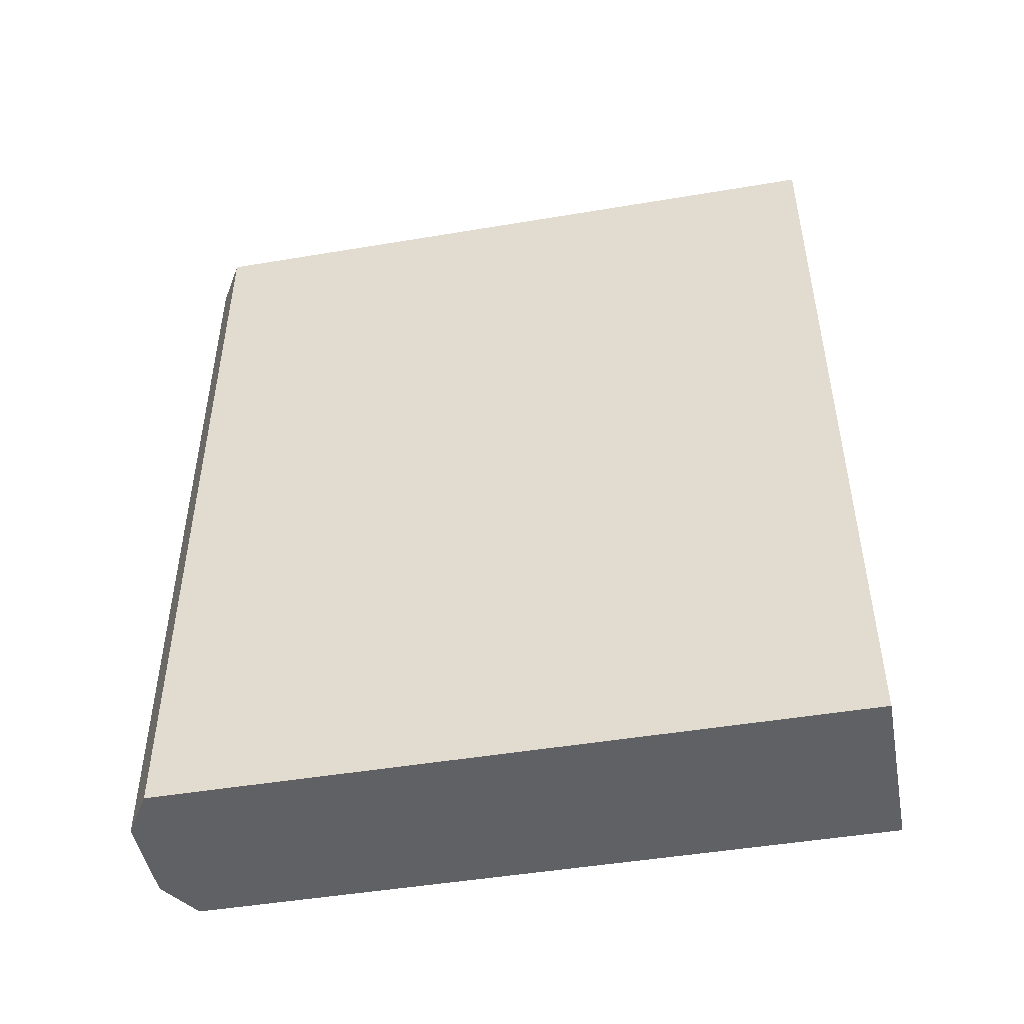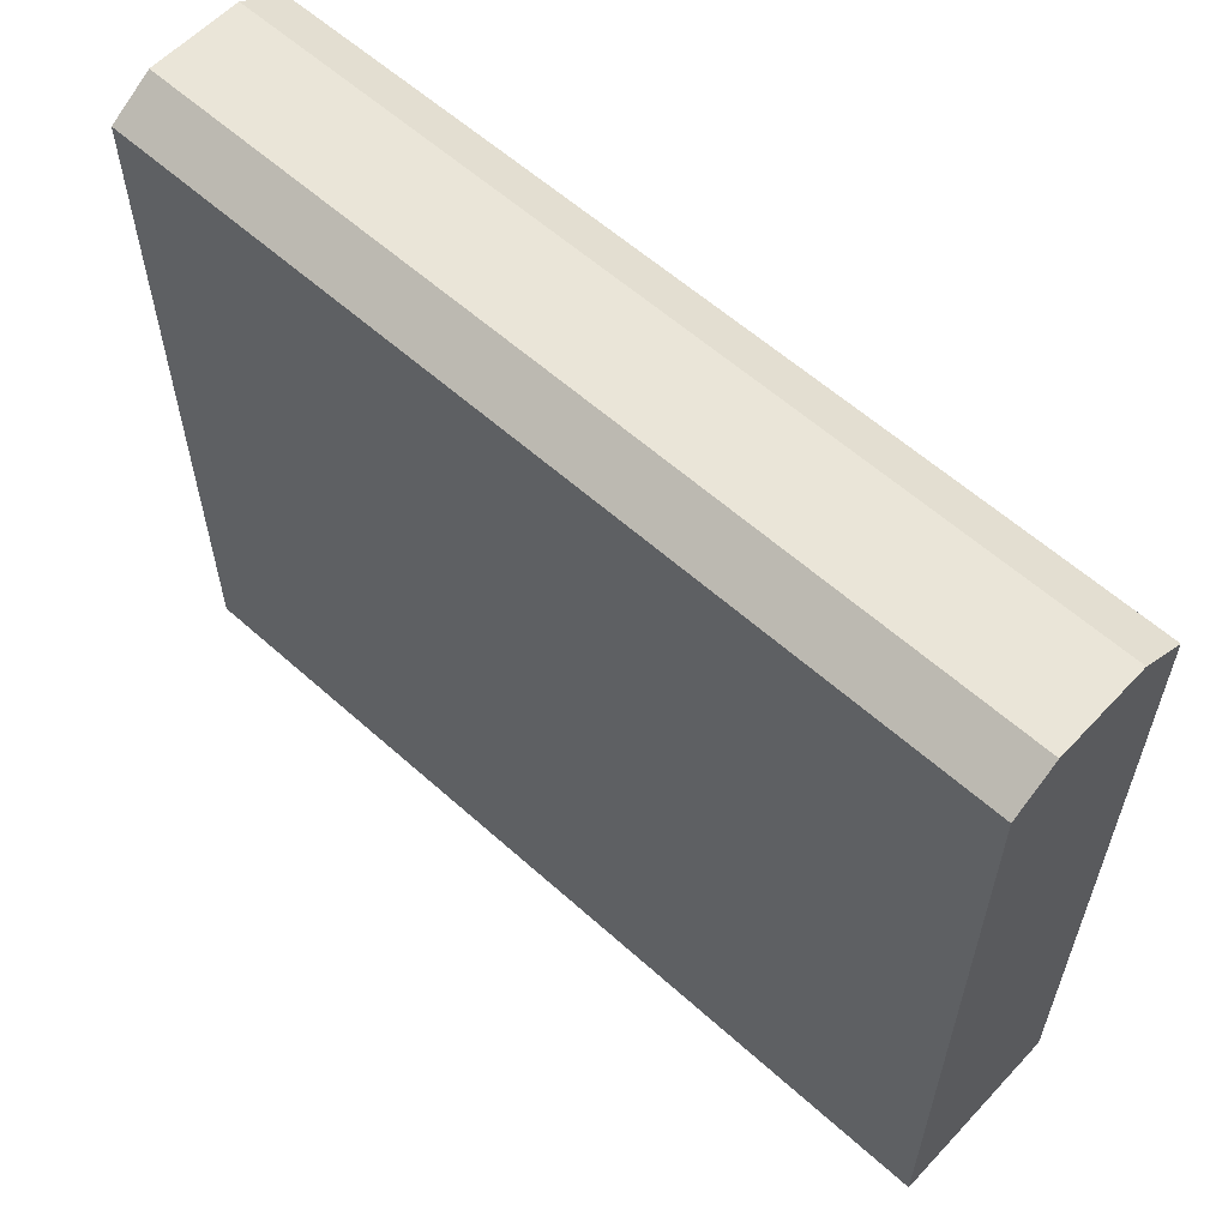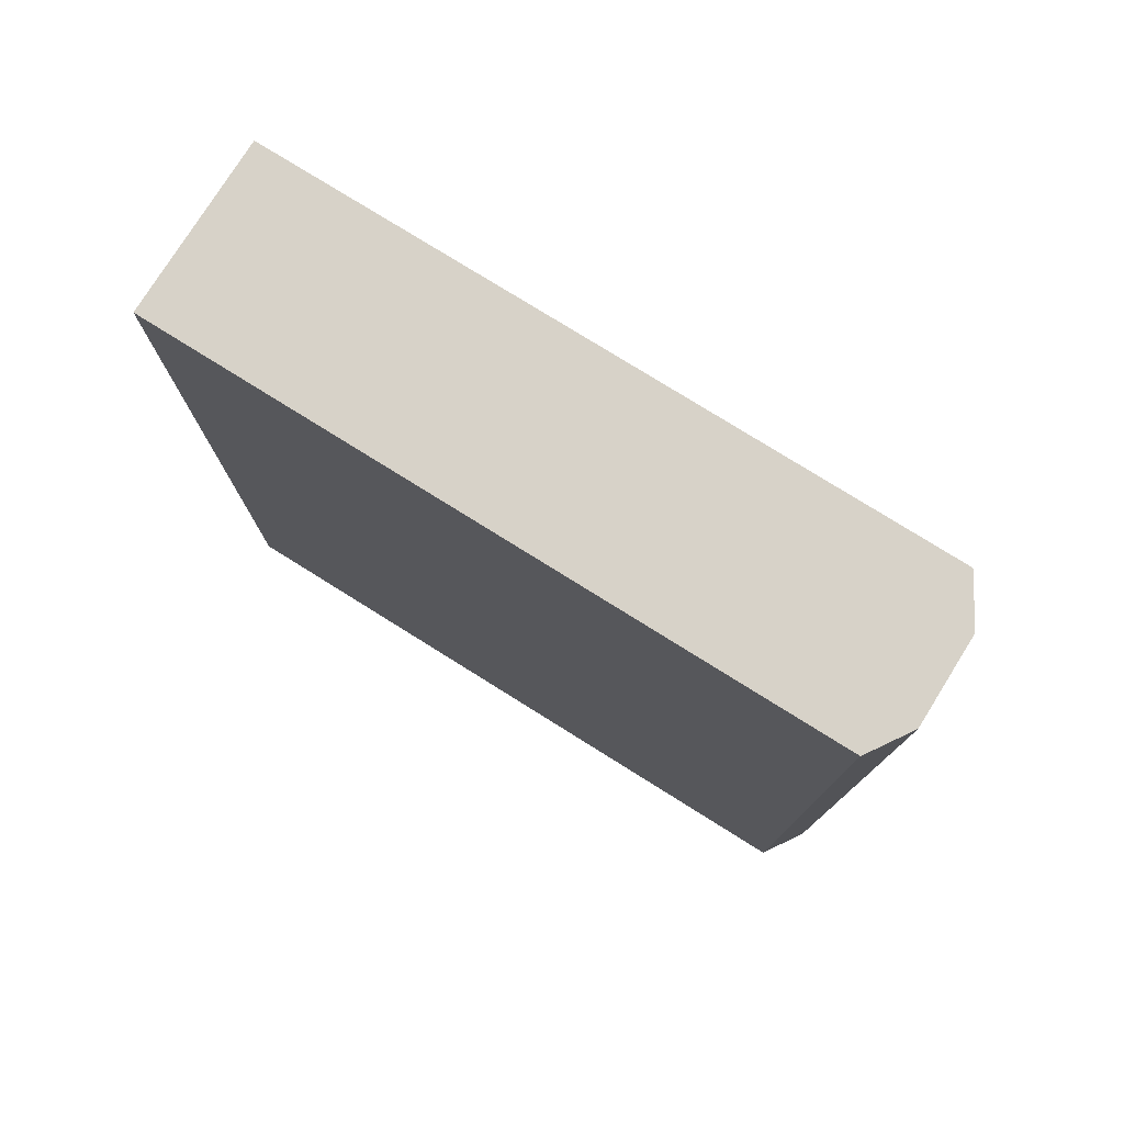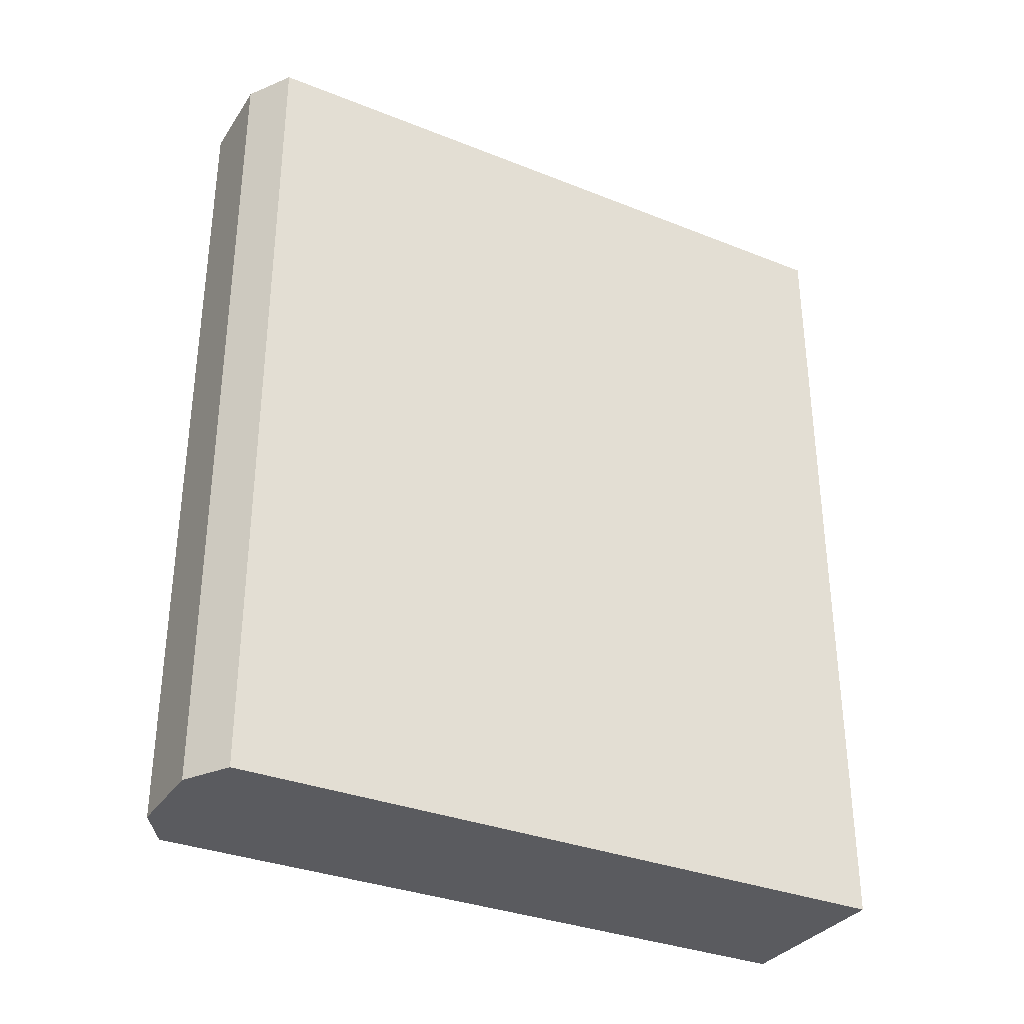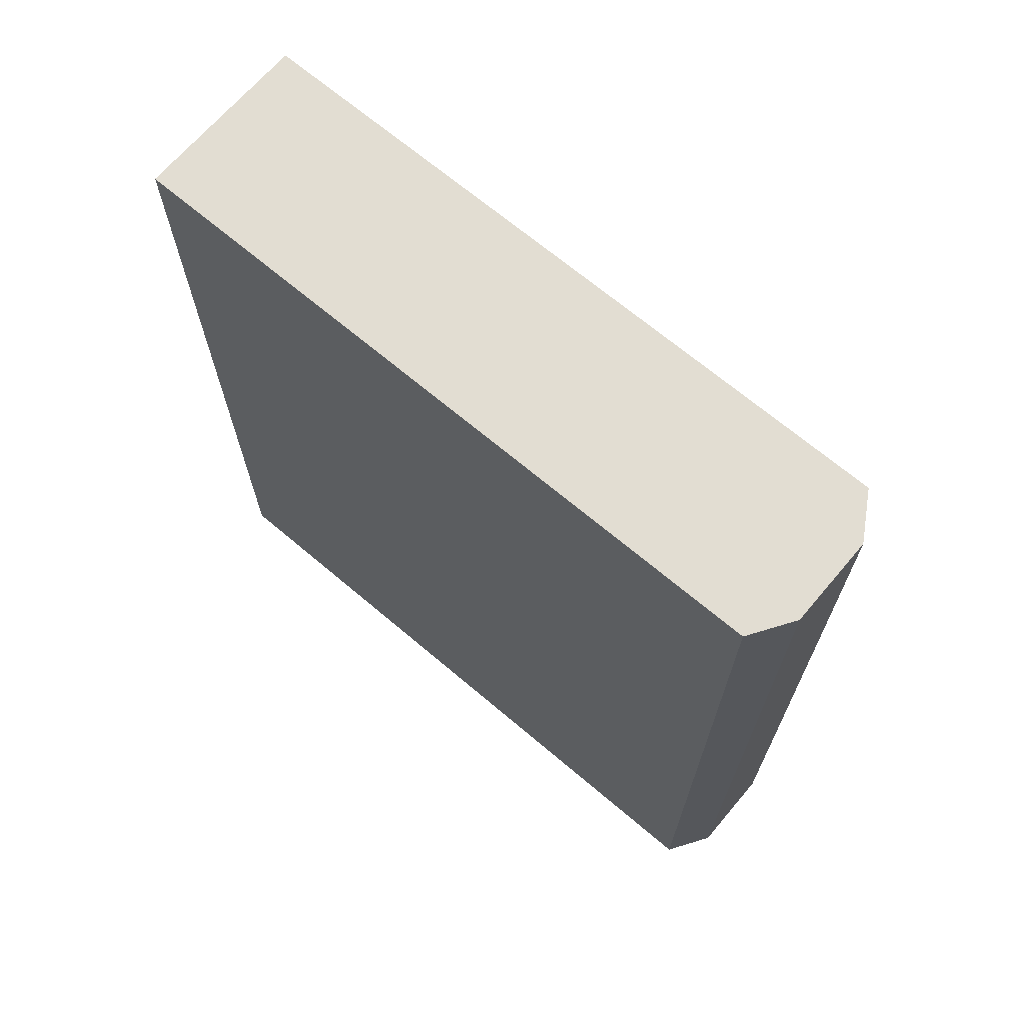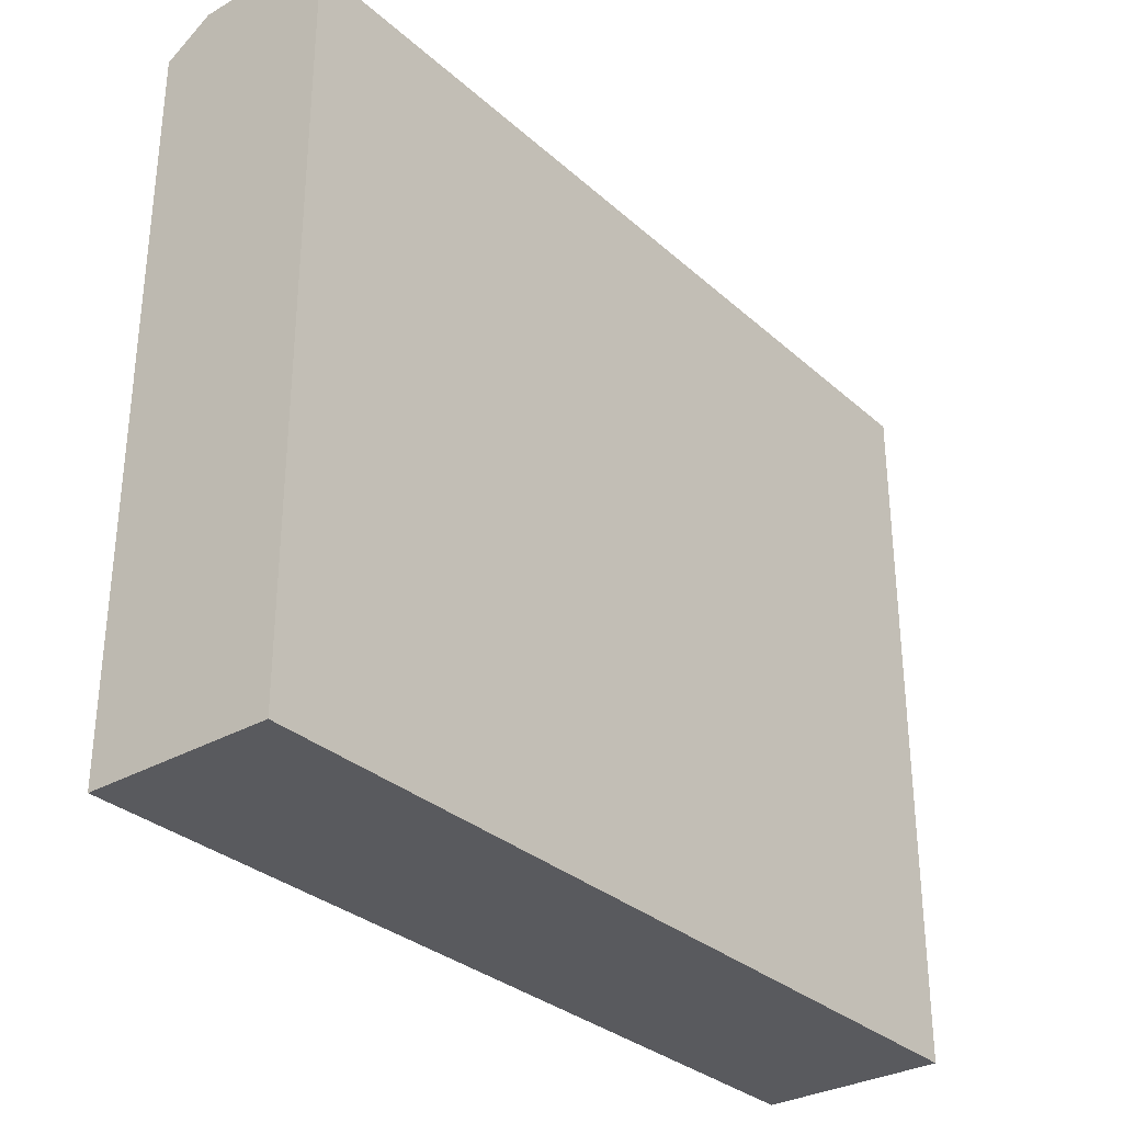
<metadata>
{"format":"obj","ext":"obj","renderer":"f3d","projection":"perspective","resolution":1024,"background":"white","views":[{"elev":-47.5,"azim":100.7,"up":"+Y"},{"elev":59.1,"azim":-47.3,"up":"+Z"},{"elev":77.3,"azim":-58.0,"up":"+Y"},{"elev":-33.1,"azim":61.3,"up":"+Y"},{"elev":68.2,"azim":-49.7,"up":"+Y"},{"elev":-31.5,"azim":-141.1,"up":"+Z"}]}
</metadata>
<code>
v 2.603 17.55 12.12
v -2.603 17.55 12.12
v -1.35 17.55 13.26
v 1.298 17.55 13.28
v -2.695 17.55 12.25
v 2.695 17.55 12.25
v -1.398 17.55 13.4
v -1.921 17.55 14.91
v 1.835 17.55 14.91
v -3.702 17.55 -14.91
v -3.702 17.55 13.77
v -2.618 17.55 -14.91
v 3.702 17.55 13.77
v 3.702 17.55 -14.91
v 2.618 17.55 -14.91
v 2.603 -17.55 12.12
v -2.603 -17.55 12.12
v -1.35 -17.55 13.26
v 1.298 -17.55 13.28
v -2.695 -17.55 12.25
v 2.695 -17.55 12.25
v -1.398 -17.55 13.4
v -1.921 -17.55 14.91
v 1.835 -17.55 14.91
v -3.702 -17.55 -14.91
v -3.702 -17.55 13.77
v -2.618 -17.55 -14.91
v 3.702 -17.55 13.77
v 3.702 -17.55 -14.91
v 2.618 -17.55 -14.91
v -3.702 12.31 13.77
v -1.921 12.31 14.91
v 1.835 12.31 14.91
v 3.702 12.31 13.77
v -3.702 9.626 13.77
v -1.921 9.626 14.91
v 1.835 9.626 14.91
v 3.702 9.626 13.77
v -3.702 1.35 13.77
v -1.921 1.35 14.91
v 1.835 1.35 14.91
v 3.702 1.35 13.77
v -3.702 -1.935 13.77
v -1.921 -1.935 14.91
v 1.835 -1.935 14.91
v 3.702 -1.935 13.77
v -3.702 -10.6 13.77
v -1.921 -10.6 14.91
v 1.835 -10.6 14.91
v 3.702 -10.6 13.77
v -3.702 -13.51 13.77
v -1.921 -13.51 14.91
v 1.835 -13.51 14.91
v 3.702 -13.51 13.77
f 9 4 7 8
f 10 11 5 12
f 15 6 13 14
f 1 2 3 4
f 8 7 5 11
f 6 4 9 13
f 12 2 1 15
f 12 5 2
f 15 1 6
f 1 4 6
f 7 4 3
f 5 7 3 2
f 24 23 22 19
f 25 27 20 26
f 30 29 28 21
f 16 19 18 17
f 23 26 20 22
f 21 28 24 19
f 27 30 16 17
f 27 17 20
f 30 21 16
f 16 21 19
f 22 18 19
f 20 17 18 22
f 10 31 11
f 14 13 34
f 8 32 33 9
f 12 27 25 10
f 31 32 8 11
f 9 33 34 13
f 10 35 31
f 35 36 32 31
f 33 32 36 37
f 34 33 37 38
f 14 34 38
f 10 39 35
f 39 40 36 35
f 37 36 40 41
f 38 37 41 42
f 14 38 42
f 25 43 39 10
f 43 44 40 39
f 41 40 44 45
f 42 41 45 46
f 14 42 46 29
f 25 47 43
f 47 48 44 43
f 45 44 48 49
f 46 45 49 50
f 29 46 50
f 25 51 47
f 51 52 48 47
f 49 48 52 53
f 50 49 53 54
f 29 50 54
f 25 26 51
f 26 23 52 51
f 53 52 23 24
f 54 53 24 28
f 29 54 28
f 29 30 15 14
f 15 30 27 12

</code>
